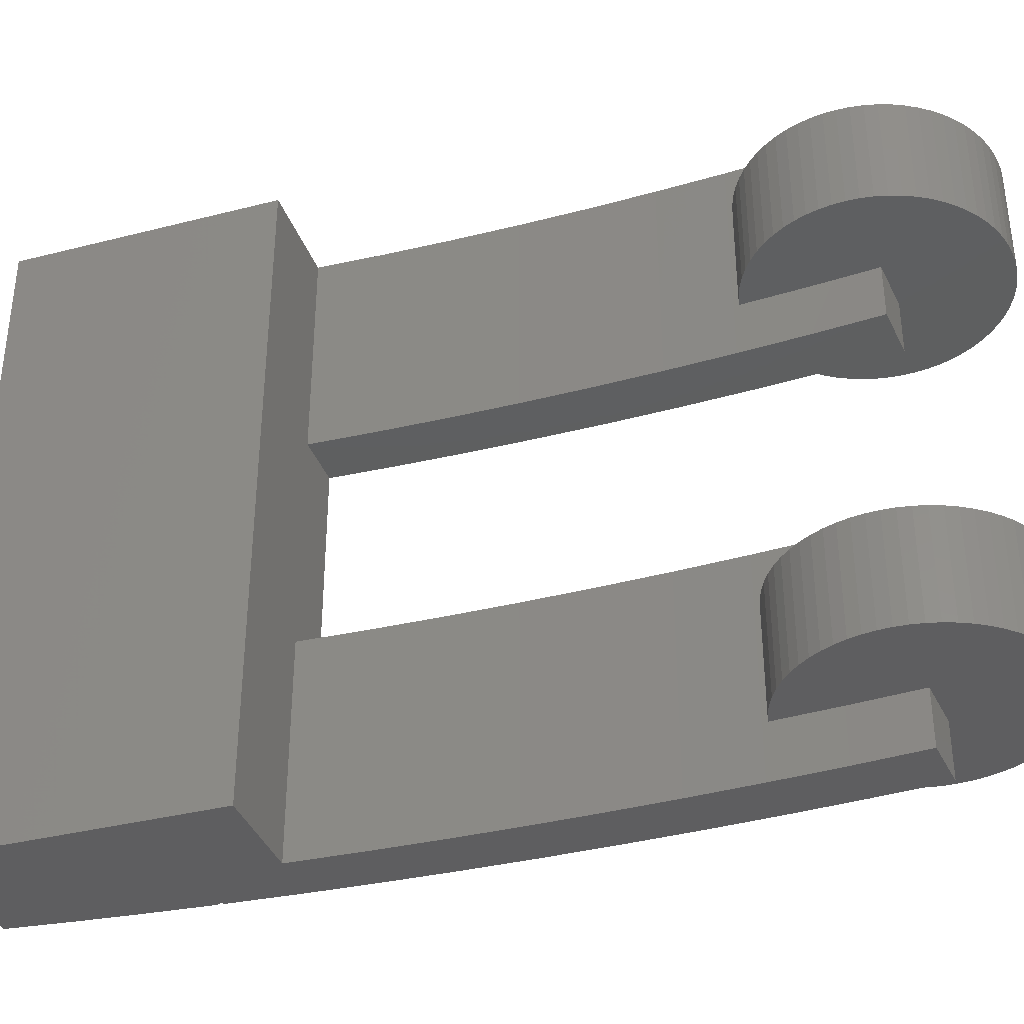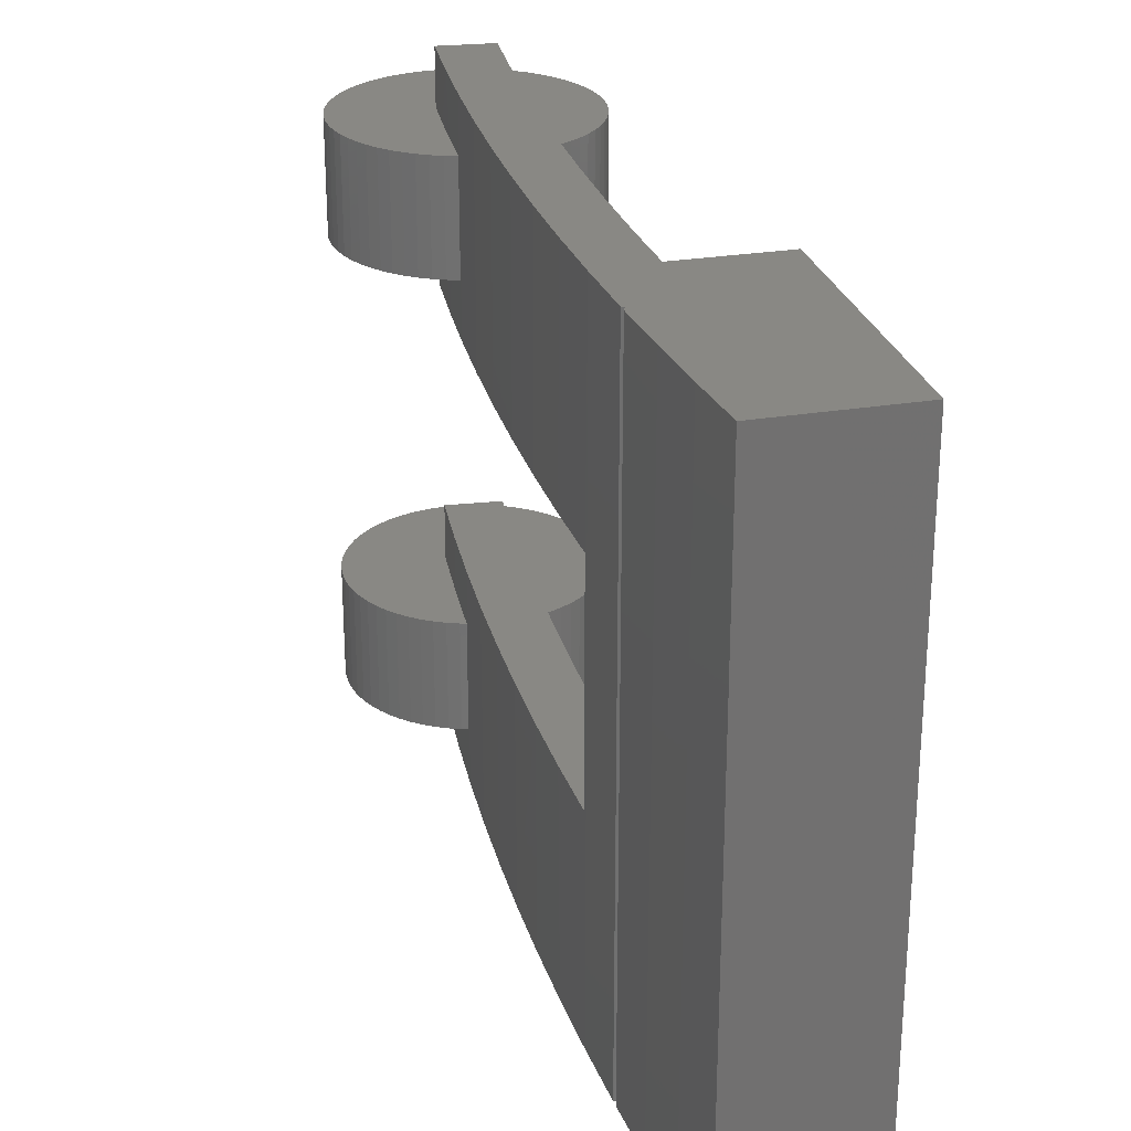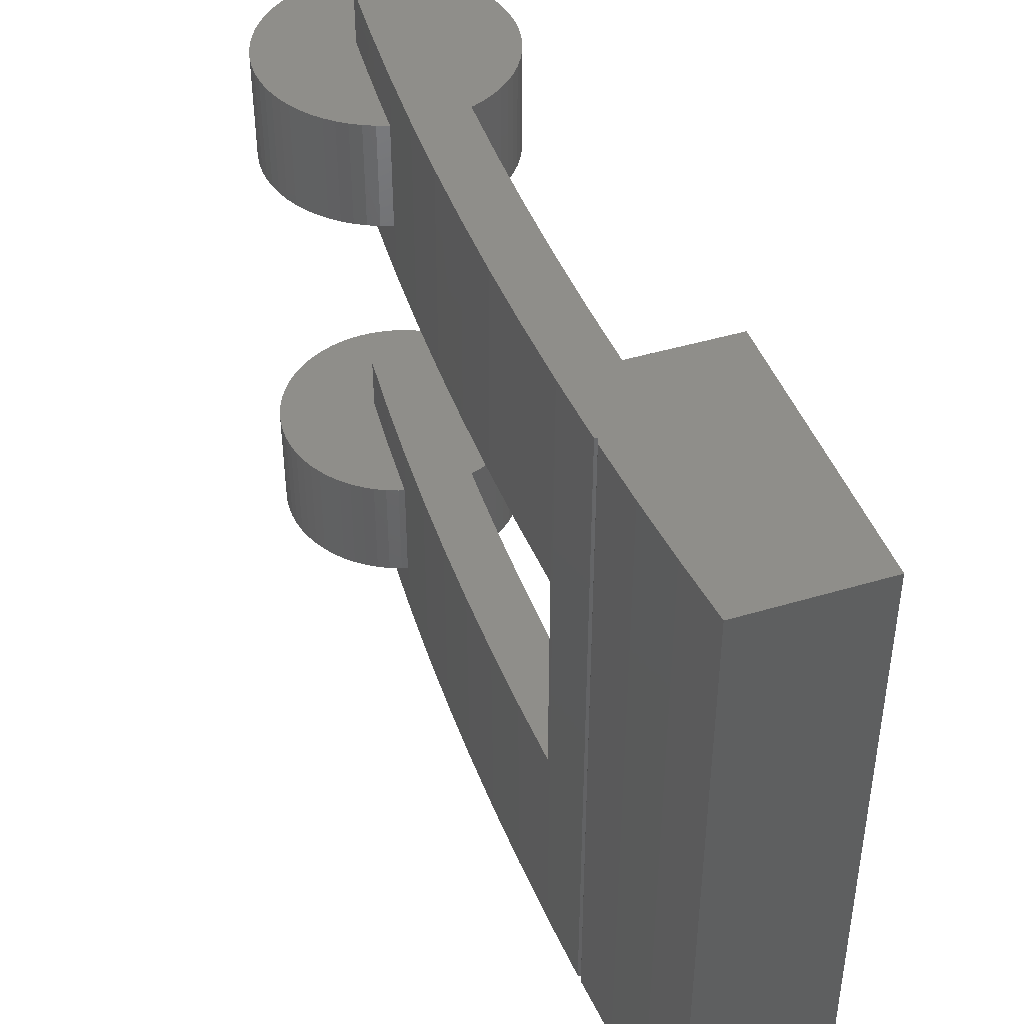
<metadata>
{"format":"stl","ext":"stl","renderer":"f3d","projection":"perspective","resolution":1024,"background":"white","views":[{"elev":-36.3,"azim":-71.5,"up":"+Z"},{"elev":26.8,"azim":165.5,"up":"+Z"},{"elev":44.0,"azim":160.6,"up":"+Z"}]}
</metadata>
<code>
# stl→obj: 350 verts, 692 faces
v -30 120 0
v -29 119.9 0
v -30 120 4
v -29 119.9 4
v -29.79 130 0
v -29.74 128.7 0
v -29.79 130 4
v -29.74 128.7 4
v -29.71 127.5 0
v -29.71 127.5 4
v -29.71 126.2 0
v -29.71 126.2 4
v -29.72 125 0
v -29.72 125 4
v -29.76 123.7 0
v -29.76 123.7 4
v -29.82 122.5 0
v -29.82 122.5 4
v -29.9 121.2 0
v -29.9 121.2 4
v -28.79 130 4
v -28.74 128.7 4
v -28.71 127.5 4
v -28.71 126.2 4
v -28.72 125 4
v -28.76 123.7 4
v -28.82 122.4 4
v -28.9 121.2 4
v -29.79 130 8
v -28.79 130 8
v -29.74 128.7 8
v -29.71 127.5 8
v -28.74 128.7 8
v -28.71 127.5 8
v -29.71 126.2 8
v -28.71 126.2 8
v -28.72 125 8
v -29.72 125 8
v -28.76 123.7 8
v -28.82 122.4 8
v -29.76 123.7 8
v -28.9 121.2 8
v -29.82 122.5 8
v -29 119.9 8
v -29.9 121.2 8
v -30 120 8
v -29 119.9 9
v -28.94 120.7 9
v -28.88 121.5 9
v -28.83 122.4 9
v -28.83 122.4 11
v -28.82 122.5 12
v -28.88 121.5 11
v -28.9 121.2 12
v -28.94 120.7 11
v -29 119.9 12
v -29 119.9 11
v -28.76 123.7 12
v -28.72 125 12
v -28.71 126.3 12
v -28.71 127.5 12
v -28.74 128.8 12
v -28.79 130.1 12
v -28.79 130.1 0
v -28.74 128.8 0
v -28.71 127.5 0
v -28.71 126.3 0
v -28.72 125 0
v -28.76 123.7 0
v -28.82 122.5 0
v -28.9 121.2 0
v -28.86 131.4 0
v -28.86 131.4 12
v -31.64 130 0
v -31.64 135 0
v -29.19 135 0
v -29.06 133.8 0
v -28.96 132.7 0
v -28.91 131.4 0
v -28.9 131.4 0
v -28.88 131.4 0
v -28.87 131.5 0
v -30 120 9
v -29.79 130 12
v -31.64 130 12
v -29.82 122.4 9
v -30.04 122.4 9
v -29.82 122.4 11
v -30.04 122.4 11
v -30.25 122.3 9
v -30.25 122.3 11
v -30.46 122.2 9
v -30.46 122.2 11
v -30.65 122.1 9
v -30.65 122.1 11
v -30.83 122 9
v -30.83 122 11
v -31 121.8 9
v -31 121.8 11
v -31.16 121.6 9
v -31.16 121.6 11
v -31.29 121.5 9
v -31.29 121.5 11
v -31.41 121.3 9
v -31.41 121.3 11
v -31.51 121.1 9
v -31.51 121.1 11
v -31.59 120.9 9
v -31.59 120.9 11
v -31.64 120.7 9
v -31.64 120.7 11
v -31.68 120.4 9
v -31.68 120.4 11
v -31.69 120.2 9
v -31.69 120.2 11
v -31.69 120 9
v -31.69 120 11
v -31.66 119.8 9
v -31.66 119.8 11
v -31.6 119.5 9
v -31.6 119.5 11
v -31.53 119.3 9
v -31.53 119.3 11
v -31.44 119.1 9
v -31.44 119.1 11
v -31.32 118.9 9
v -31.32 118.9 11
v -31.19 118.8 9
v -31.19 118.8 11
v -31.04 118.6 9
v -31.04 118.6 11
v -30.88 118.4 9
v -30.88 118.4 11
v -30.7 118.3 9
v -30.7 118.3 11
v -30.51 118.2 9
v -30.51 118.2 11
v -30.31 118.1 9
v -30.31 118.1 11
v -30.1 118 9
v -30.1 118 11
v -29.88 118 9
v -29.88 118 11
v -29.66 117.9 9
v -29.66 117.9 11
v -29.44 117.9 9
v -29.44 117.9 11
v -29.22 117.9 9
v -29.22 117.9 11
v -29 118 9
v -29 118 11
v -28.78 118 9
v -28.78 118 11
v -28.57 118.1 9
v -28.57 118.1 11
v -28.37 118.2 9
v -28.37 118.2 11
v -28.18 118.3 9
v -28.18 118.3 11
v -28 118.4 9
v -28 118.4 11
v -27.83 118.6 9
v -27.83 118.6 11
v -27.68 118.8 9
v -27.68 118.8 11
v -27.55 118.9 9
v -27.55 118.9 11
v -27.44 119.1 9
v -27.44 119.1 11
v -27.34 119.3 9
v -27.34 119.3 11
v -27.27 119.5 9
v -27.27 119.5 11
v -27.22 119.8 9
v -27.22 119.8 11
v -27.19 120 9
v -27.19 120 11
v -27.18 120.2 9
v -27.18 120.2 11
v -27.19 120.4 9
v -27.19 120.4 11
v -27.23 120.6 9
v -27.23 120.6 11
v -27.28 120.9 9
v -27.28 120.9 11
v -27.36 121.1 9
v -27.36 121.1 11
v -27.46 121.3 9
v -27.46 121.3 11
v -27.58 121.5 9
v -27.58 121.5 11
v -27.71 121.6 9
v -27.71 121.6 11
v -27.87 121.8 9
v -27.87 121.8 11
v -28.04 122 9
v -28.04 122 11
v -28.22 122.1 9
v -28.22 122.1 11
v -28.41 122.2 9
v -28.41 122.2 11
v -28.61 122.3 9
v -28.61 122.3 11
v -29.93 120.8 11
v -30 120 11
v -29.87 121.6 11
v -30 120 12
v -29.93 120.8 9
v -29.87 121.6 9
v -28.87 131.5 12
v -28.96 132.7 12
v -29.06 133.8 12
v -29.19 135 12
v -28.91 131.4 12
v -28.88 131.4 12
v -28.9 131.4 12
v -29.74 128.7 12
v -29.71 127.5 12
v -29.71 126.2 12
v -29.72 125 12
v -29.76 123.7 12
v -29.82 122.5 12
v -29.9 121.2 12
v -31.64 135 12
v -31.68 120.4 1
v -27.18 120.3 1
v -31.69 120.2 1
v -27.18 120.1 1
v -31.68 120 1
v -27.2 119.8 1
v -31.65 119.7 1
v -27.25 119.6 1
v -31.59 119.5 1
v -27.31 119.4 1
v -31.52 119.3 1
v -27.4 119.2 1
v -31.42 119.1 1
v -27.51 119 1
v -31.3 118.9 1
v -27.64 118.8 1
v -31.17 118.7 1
v -27.78 118.6 1
v -31.01 118.6 1
v -27.94 118.5 1
v -30.84 118.4 1
v -28.12 118.3 1
v -30.66 118.3 1
v -28.31 118.2 1
v -30.47 118.2 1
v -28.51 118.1 1
v -30.26 118.1 1
v -28.72 118 1
v -30.05 118 1
v -28.93 118 1
v -29.83 118 1
v -29.16 117.9 1
v -29.61 117.9 1
v -29.38 117.9 1
v -27.2 120.5 1
v -31.65 120.6 1
v -27.25 120.7 1
v -31.59 120.8 1
v -27.31 121 1
v -31.52 121.1 1
v -27.4 121.2 1
v -31.42 121.3 1
v -27.51 121.4 1
v -31.3 121.5 1
v -27.64 121.5 1
v -31.17 121.6 1
v -27.78 121.7 1
v -31.01 121.8 1
v -27.94 121.9 1
v -30.84 121.9 1
v -28.12 122 1
v -30.66 122.1 1
v -28.31 122.1 1
v -30.47 122.2 1
v -28.51 122.2 1
v -30.26 122.3 1
v -28.72 122.3 1
v -30.05 122.4 1
v -28.93 122.4 1
v -29.83 122.4 1
v -29.16 122.4 1
v -29.61 122.4 1
v -29.38 122.4 1
v -31.68 120 3
v -31.69 120.2 3
v -31.68 120.4 3
v -31.65 120.6 3
v -31.59 120.8 3
v -31.52 121.1 3
v -31.42 121.3 3
v -31.3 121.5 3
v -31.17 121.6 3
v -31.01 121.8 3
v -30.84 121.9 3
v -30.66 122.1 3
v -30.47 122.2 3
v -30.26 122.3 3
v -30.05 122.4 3
v -29.83 122.4 3
v -29.61 122.4 3
v -29.38 122.4 3
v -29.16 122.4 3
v -28.93 122.4 3
v -28.72 122.3 3
v -28.51 122.2 3
v -28.31 122.1 3
v -28.12 122 3
v -27.94 121.9 3
v -27.78 121.7 3
v -27.64 121.5 3
v -27.51 121.4 3
v -27.4 121.2 3
v -27.31 121 3
v -27.25 120.7 3
v -27.2 120.5 3
v -27.18 120.3 3
v -27.18 120.1 3
v -27.2 119.8 3
v -27.25 119.6 3
v -27.31 119.4 3
v -27.4 119.2 3
v -27.51 119 3
v -27.64 118.8 3
v -27.78 118.6 3
v -27.94 118.5 3
v -28.12 118.3 3
v -28.31 118.2 3
v -28.51 118.1 3
v -28.72 118 3
v -28.93 118 3
v -29.16 117.9 3
v -29.38 117.9 3
v -29.61 117.9 3
v -29.83 118 3
v -30.05 118 3
v -30.26 118.1 3
v -30.47 118.2 3
v -30.66 118.3 3
v -30.84 118.4 3
v -31.01 118.6 3
v -31.17 118.7 3
v -31.3 118.9 3
v -31.42 119.1 3
v -31.52 119.3 3
v -31.59 119.5 3
v -31.65 119.7 3
f 1 2 3
f 3 2 4
f 5 6 7
f 7 6 8
f 8 6 9
f 8 9 10
f 10 9 11
f 10 11 12
f 12 11 13
f 12 13 14
f 14 13 15
f 14 15 16
f 16 15 17
f 16 17 18
f 18 17 19
f 18 19 20
f 20 19 3
f 3 19 1
f 7 8 21
f 21 8 10
f 21 10 22
f 22 10 23
f 23 10 12
f 23 12 24
f 24 12 25
f 25 12 14
f 25 14 26
f 26 14 27
f 27 14 16
f 27 16 28
f 28 16 18
f 28 18 4
f 4 18 20
f 4 20 3
f 29 30 31
f 31 30 32
f 32 30 33
f 32 33 34
f 32 34 35
f 35 34 36
f 35 36 37
f 35 37 38
f 38 37 39
f 38 39 40
f 38 40 41
f 41 40 42
f 41 42 43
f 43 42 44
f 43 44 45
f 45 44 46
f 47 44 48
f 48 44 42
f 48 42 49
f 49 42 40
f 49 40 50
f 50 40 51
f 51 40 52
f 51 52 53
f 53 52 54
f 53 54 55
f 55 54 56
f 55 56 57
f 40 39 52
f 52 39 58
f 58 39 37
f 58 37 59
f 59 37 36
f 59 36 60
f 60 36 34
f 60 34 61
f 61 34 33
f 61 33 62
f 62 33 30
f 62 30 63
f 63 30 21
f 63 21 64
f 64 21 65
f 65 21 22
f 65 22 66
f 66 22 23
f 66 23 67
f 67 23 24
f 67 24 68
f 68 24 25
f 68 25 69
f 69 25 26
f 69 26 70
f 70 26 27
f 70 27 71
f 71 27 28
f 71 28 2
f 2 28 4
f 64 72 63
f 63 72 73
f 74 75 5
f 5 75 76
f 5 76 77
f 77 78 5
f 5 78 79
f 5 79 64
f 64 79 80
f 64 80 81
f 78 82 79
f 81 72 64
f 5 64 6
f 6 64 65
f 6 65 9
f 9 65 66
f 9 66 11
f 11 66 67
f 11 67 68
f 11 68 13
f 13 68 69
f 13 69 15
f 15 69 70
f 15 70 17
f 17 70 71
f 17 71 2
f 1 19 2
f 2 19 17
f 46 44 83
f 83 44 47
f 21 29 7
f 7 29 74
f 7 74 5
f 21 30 29
f 84 85 29
f 29 85 74
f 86 87 88
f 88 87 89
f 89 87 90
f 89 90 91
f 91 90 92
f 91 92 93
f 93 92 94
f 93 94 95
f 95 94 96
f 95 96 97
f 97 96 98
f 97 98 99
f 99 98 100
f 99 100 101
f 101 100 102
f 101 102 103
f 103 102 104
f 103 104 105
f 105 104 106
f 105 106 107
f 107 106 108
f 107 108 109
f 109 108 110
f 109 110 111
f 111 110 112
f 111 112 113
f 113 112 114
f 113 114 115
f 115 114 116
f 115 116 117
f 117 116 118
f 117 118 119
f 119 118 120
f 119 120 121
f 121 120 122
f 121 122 123
f 123 122 124
f 123 124 125
f 125 124 126
f 125 126 127
f 127 126 128
f 127 128 129
f 129 128 130
f 129 130 131
f 131 130 132
f 131 132 133
f 133 132 134
f 133 134 135
f 135 134 136
f 135 136 137
f 137 136 138
f 137 138 139
f 139 138 140
f 139 140 141
f 141 140 142
f 141 142 143
f 143 142 144
f 143 144 145
f 145 144 146
f 145 146 147
f 147 146 148
f 147 148 149
f 149 148 150
f 149 150 151
f 151 150 152
f 151 152 153
f 153 152 154
f 153 154 155
f 155 154 156
f 155 156 157
f 157 156 158
f 157 158 159
f 159 158 160
f 159 160 161
f 161 160 162
f 161 162 163
f 163 162 164
f 163 164 165
f 165 164 166
f 165 166 167
f 167 166 168
f 167 168 169
f 169 168 170
f 169 170 171
f 171 170 172
f 171 172 173
f 173 172 174
f 173 174 175
f 175 174 176
f 175 176 177
f 177 176 178
f 177 178 179
f 179 178 180
f 179 180 181
f 181 180 182
f 181 182 183
f 183 182 184
f 183 184 185
f 185 184 186
f 185 186 187
f 187 186 188
f 187 188 189
f 189 188 190
f 189 190 191
f 191 190 192
f 191 192 193
f 193 192 194
f 193 194 195
f 195 194 196
f 195 196 197
f 197 196 198
f 197 198 199
f 199 198 200
f 199 200 201
f 201 200 202
f 201 202 203
f 203 202 50
f 203 50 51
f 204 111 205
f 205 111 113
f 205 113 115
f 206 101 204
f 204 101 103
f 204 103 105
f 88 89 206
f 206 89 91
f 206 91 93
f 93 95 206
f 206 95 97
f 206 97 99
f 99 101 206
f 105 107 204
f 204 107 109
f 204 109 111
f 115 117 205
f 205 117 119
f 205 119 121
f 121 123 205
f 205 123 125
f 205 125 127
f 127 129 205
f 205 129 131
f 205 131 133
f 133 135 205
f 205 135 137
f 205 137 139
f 139 141 205
f 205 141 143
f 205 143 57
f 57 143 145
f 57 145 147
f 147 149 57
f 57 149 151
f 57 151 153
f 153 155 57
f 57 155 157
f 57 157 159
f 159 161 57
f 57 161 163
f 57 163 165
f 165 167 57
f 57 167 169
f 57 169 171
f 171 173 57
f 57 173 175
f 57 175 177
f 177 179 57
f 57 179 55
f 55 179 181
f 55 181 183
f 183 185 55
f 55 185 187
f 55 187 189
f 189 191 55
f 55 191 53
f 53 191 193
f 53 193 195
f 195 197 53
f 53 197 199
f 53 199 201
f 201 203 53
f 53 203 51
f 205 57 207
f 207 57 56
f 48 178 47
f 47 178 176
f 47 176 174
f 49 190 48
f 48 190 188
f 48 188 186
f 50 202 49
f 49 202 200
f 49 200 198
f 198 196 49
f 49 196 194
f 49 194 192
f 192 190 49
f 186 184 48
f 48 184 182
f 48 182 180
f 180 178 48
f 174 172 47
f 47 172 170
f 47 170 168
f 168 166 47
f 47 166 164
f 47 164 162
f 162 160 47
f 47 160 158
f 47 158 156
f 156 154 47
f 47 154 152
f 47 152 150
f 150 148 47
f 47 148 146
f 47 146 144
f 144 142 47
f 47 142 83
f 83 142 140
f 83 140 138
f 138 136 83
f 83 136 134
f 83 134 132
f 132 130 83
f 83 130 128
f 83 128 126
f 126 124 83
f 83 124 122
f 83 122 120
f 120 118 83
f 83 118 116
f 83 116 114
f 114 112 83
f 83 112 110
f 83 110 208
f 208 110 108
f 208 108 106
f 106 104 208
f 208 104 102
f 208 102 100
f 208 100 209
f 209 100 98
f 209 98 96
f 96 94 209
f 209 94 92
f 209 92 90
f 90 87 209
f 209 87 86
f 82 78 210
f 210 78 211
f 211 78 77
f 211 77 212
f 212 77 76
f 212 76 213
f 82 210 79
f 79 210 214
f 72 81 73
f 73 81 215
f 215 81 216
f 216 81 80
f 216 80 214
f 214 80 79
f 29 31 84
f 84 31 217
f 217 31 32
f 217 32 218
f 218 32 35
f 218 35 219
f 219 35 38
f 219 38 220
f 220 38 41
f 220 41 221
f 221 41 43
f 221 43 222
f 222 43 88
f 222 88 206
f 45 209 43
f 43 209 86
f 43 86 88
f 209 45 208
f 208 45 46
f 208 46 83
f 222 206 223
f 223 206 204
f 223 204 207
f 207 204 205
f 75 74 224
f 224 74 85
f 76 75 213
f 213 75 224
f 212 213 84
f 84 213 224
f 84 224 85
f 217 63 84
f 84 63 214
f 84 214 211
f 211 214 210
f 63 217 62
f 62 217 218
f 62 218 61
f 61 218 219
f 61 219 60
f 60 219 59
f 59 219 220
f 59 220 58
f 58 220 221
f 58 221 52
f 52 221 222
f 52 222 54
f 54 222 56
f 56 222 223
f 56 223 207
f 73 215 63
f 63 215 216
f 63 216 214
f 211 212 84
f 225 226 227
f 227 226 228
f 227 228 229
f 229 228 230
f 229 230 231
f 231 230 232
f 231 232 233
f 233 232 234
f 233 234 235
f 235 234 236
f 235 236 237
f 237 236 238
f 237 238 239
f 239 238 240
f 239 240 241
f 241 240 242
f 241 242 243
f 243 242 244
f 243 244 245
f 245 244 246
f 245 246 247
f 247 246 248
f 247 248 249
f 249 248 250
f 249 250 251
f 251 250 252
f 251 252 253
f 253 252 254
f 253 254 255
f 255 254 256
f 255 256 257
f 257 256 258
f 226 225 259
f 259 225 260
f 259 260 261
f 261 260 262
f 261 262 263
f 263 262 264
f 263 264 265
f 265 264 266
f 265 266 267
f 267 266 268
f 267 268 269
f 269 268 270
f 269 270 271
f 271 270 272
f 271 272 273
f 273 272 274
f 273 274 275
f 275 274 276
f 275 276 277
f 277 276 278
f 277 278 279
f 279 278 280
f 279 280 281
f 281 280 282
f 281 282 283
f 283 282 284
f 283 284 285
f 285 284 286
f 285 286 287
f 229 288 227
f 227 288 289
f 227 289 225
f 225 289 290
f 225 290 260
f 260 290 291
f 260 291 262
f 262 291 292
f 262 292 264
f 264 292 293
f 264 293 266
f 266 293 294
f 266 294 268
f 268 294 295
f 268 295 270
f 270 295 296
f 270 296 272
f 272 296 297
f 272 297 274
f 274 297 298
f 274 298 276
f 276 298 299
f 276 299 278
f 278 299 300
f 278 300 280
f 280 300 301
f 280 301 282
f 282 301 302
f 282 302 284
f 284 302 303
f 284 303 286
f 286 303 304
f 286 304 287
f 287 304 305
f 287 305 285
f 285 305 306
f 285 306 283
f 283 306 307
f 283 307 281
f 281 307 308
f 281 308 279
f 279 308 309
f 279 309 277
f 277 309 310
f 277 310 275
f 275 310 311
f 275 311 273
f 273 311 312
f 273 312 271
f 271 312 313
f 271 313 269
f 269 313 314
f 269 314 267
f 267 314 315
f 267 315 265
f 265 315 316
f 265 316 263
f 263 316 317
f 263 317 261
f 261 317 318
f 261 318 259
f 259 318 319
f 259 319 226
f 226 319 320
f 226 320 228
f 228 320 321
f 228 321 230
f 230 321 322
f 230 322 232
f 232 322 323
f 232 323 234
f 234 323 324
f 234 324 236
f 236 324 325
f 236 325 238
f 238 325 326
f 238 326 240
f 240 326 327
f 240 327 242
f 242 327 328
f 242 328 244
f 244 328 329
f 244 329 246
f 246 329 330
f 246 330 248
f 248 330 331
f 248 331 250
f 250 331 332
f 250 332 252
f 252 332 333
f 252 333 254
f 254 333 334
f 254 334 256
f 256 334 335
f 256 335 258
f 258 335 336
f 258 336 257
f 257 336 337
f 257 337 255
f 255 337 338
f 255 338 253
f 253 338 339
f 253 339 251
f 251 339 340
f 251 340 249
f 249 340 341
f 249 341 247
f 247 341 342
f 247 342 245
f 245 342 343
f 245 343 243
f 243 343 344
f 243 344 241
f 241 344 345
f 241 345 239
f 239 345 346
f 239 346 237
f 237 346 347
f 237 347 235
f 235 347 348
f 235 348 233
f 233 348 349
f 233 349 231
f 231 349 350
f 231 350 229
f 229 350 288
f 288 321 289
f 289 321 320
f 289 320 290
f 290 320 319
f 290 319 291
f 291 319 318
f 291 318 292
f 292 318 317
f 292 317 293
f 293 317 316
f 293 316 294
f 294 316 315
f 294 315 295
f 295 315 314
f 295 314 296
f 296 314 313
f 296 313 297
f 297 313 312
f 297 312 298
f 298 312 311
f 298 311 299
f 299 311 310
f 299 310 300
f 300 310 309
f 300 309 301
f 301 309 308
f 301 308 302
f 302 308 307
f 302 307 303
f 303 307 306
f 303 306 304
f 304 306 305
f 321 288 322
f 322 288 350
f 322 350 323
f 323 350 349
f 323 349 324
f 324 349 348
f 324 348 325
f 325 348 347
f 325 347 326
f 326 347 346
f 326 346 327
f 327 346 345
f 327 345 328
f 328 345 344
f 328 344 329
f 329 344 343
f 329 343 330
f 330 343 342
f 330 342 331
f 331 342 341
f 331 341 332
f 332 341 340
f 332 340 333
f 333 340 339
f 333 339 334
f 334 339 338
f 334 338 335
f 335 338 337
f 335 337 336

</code>
